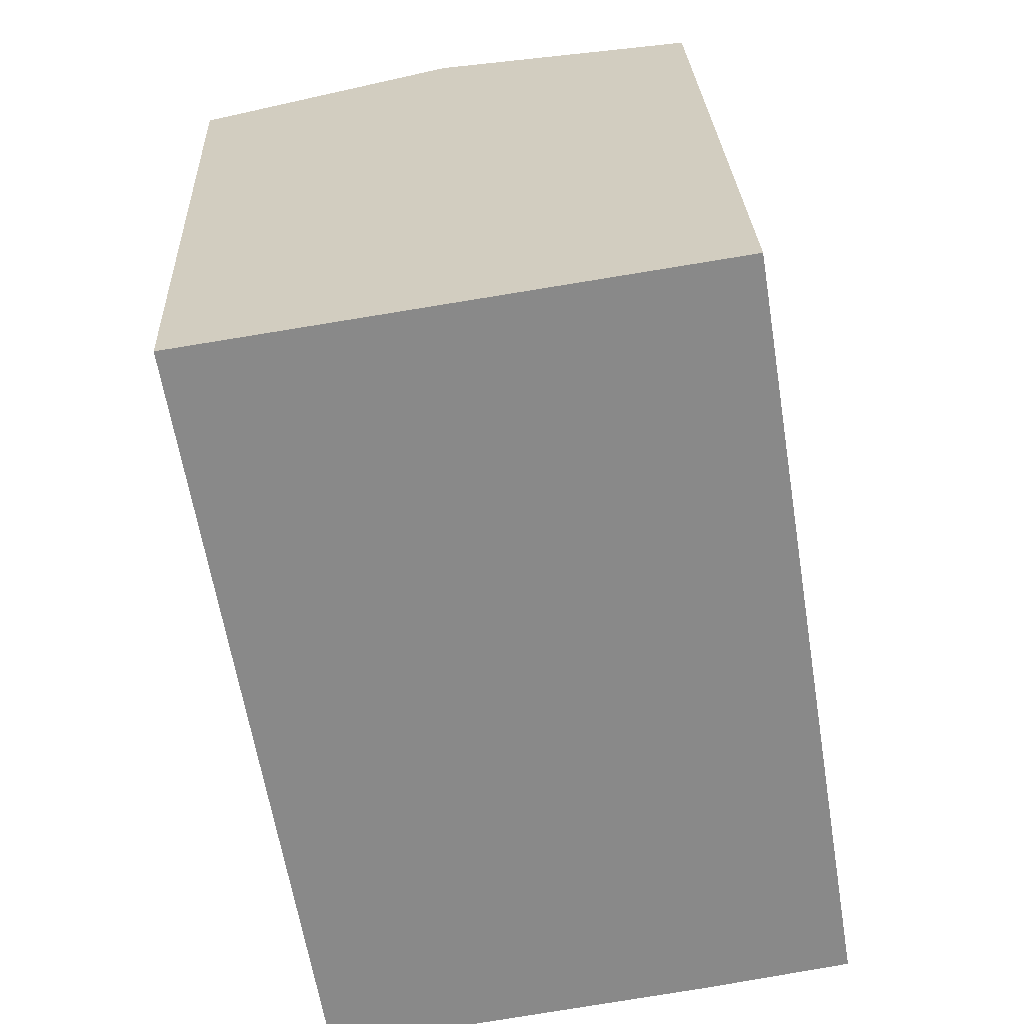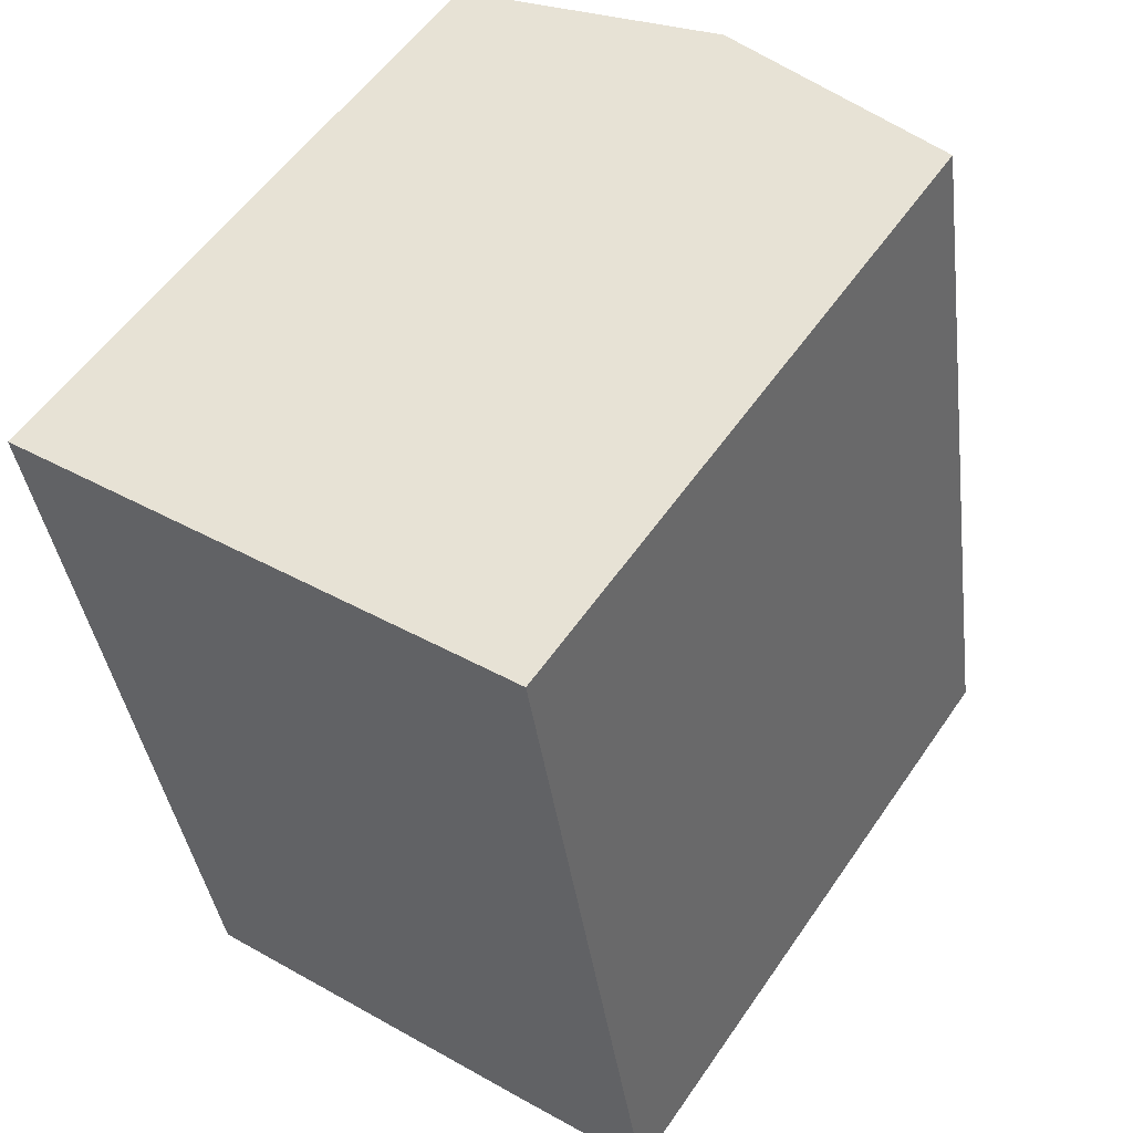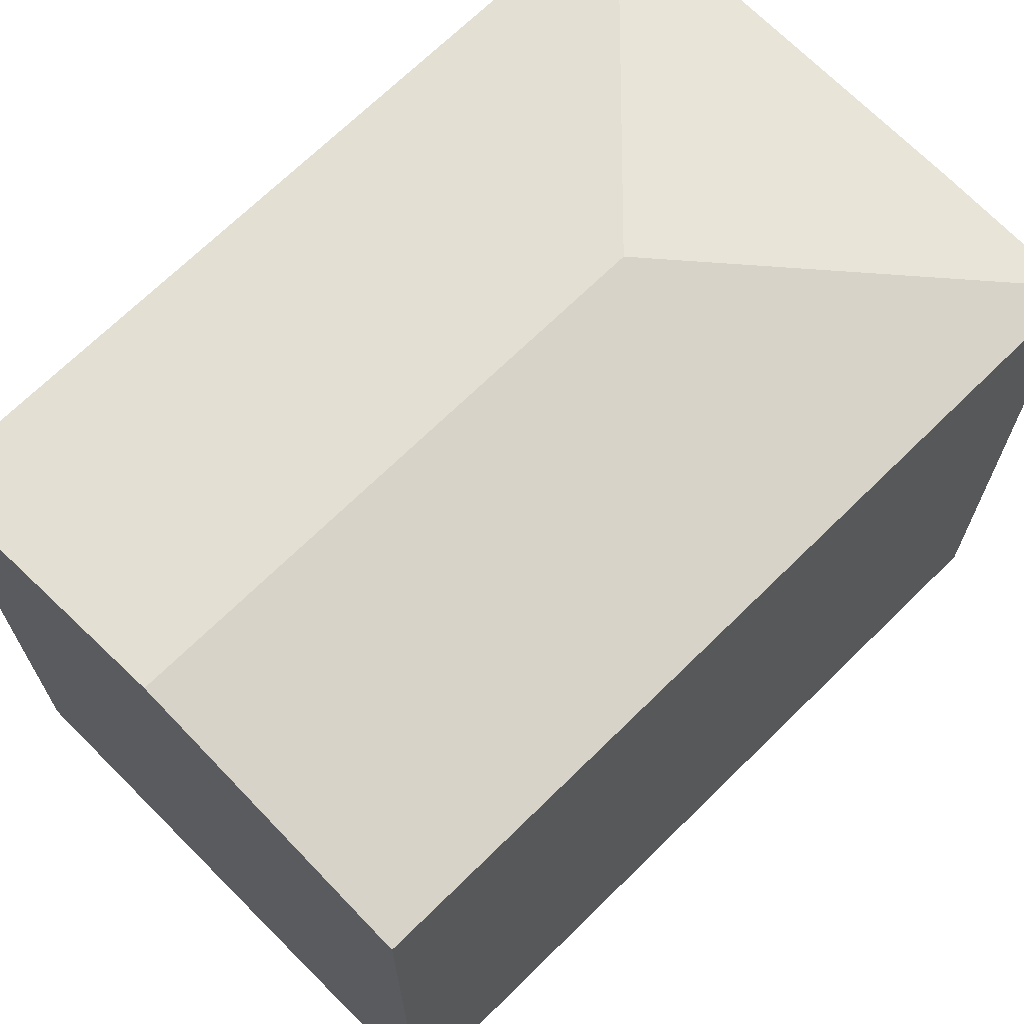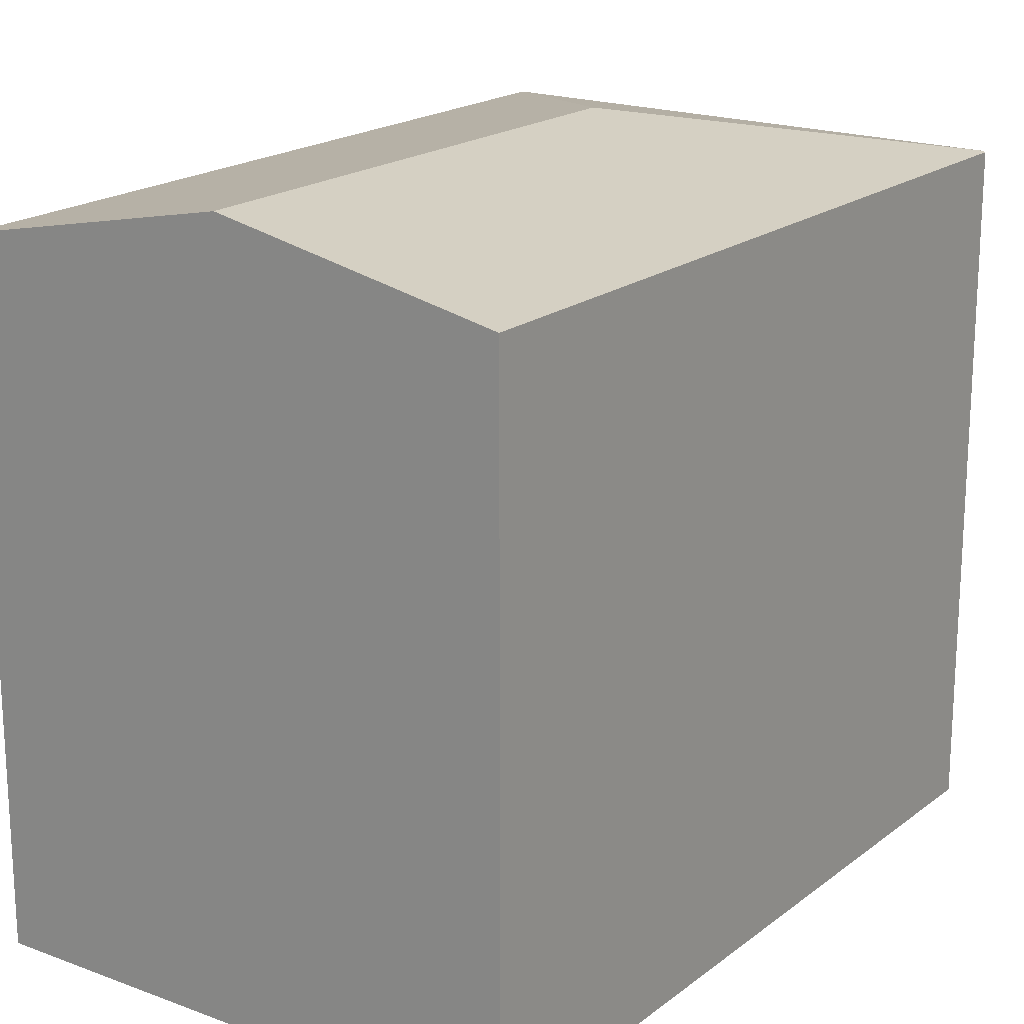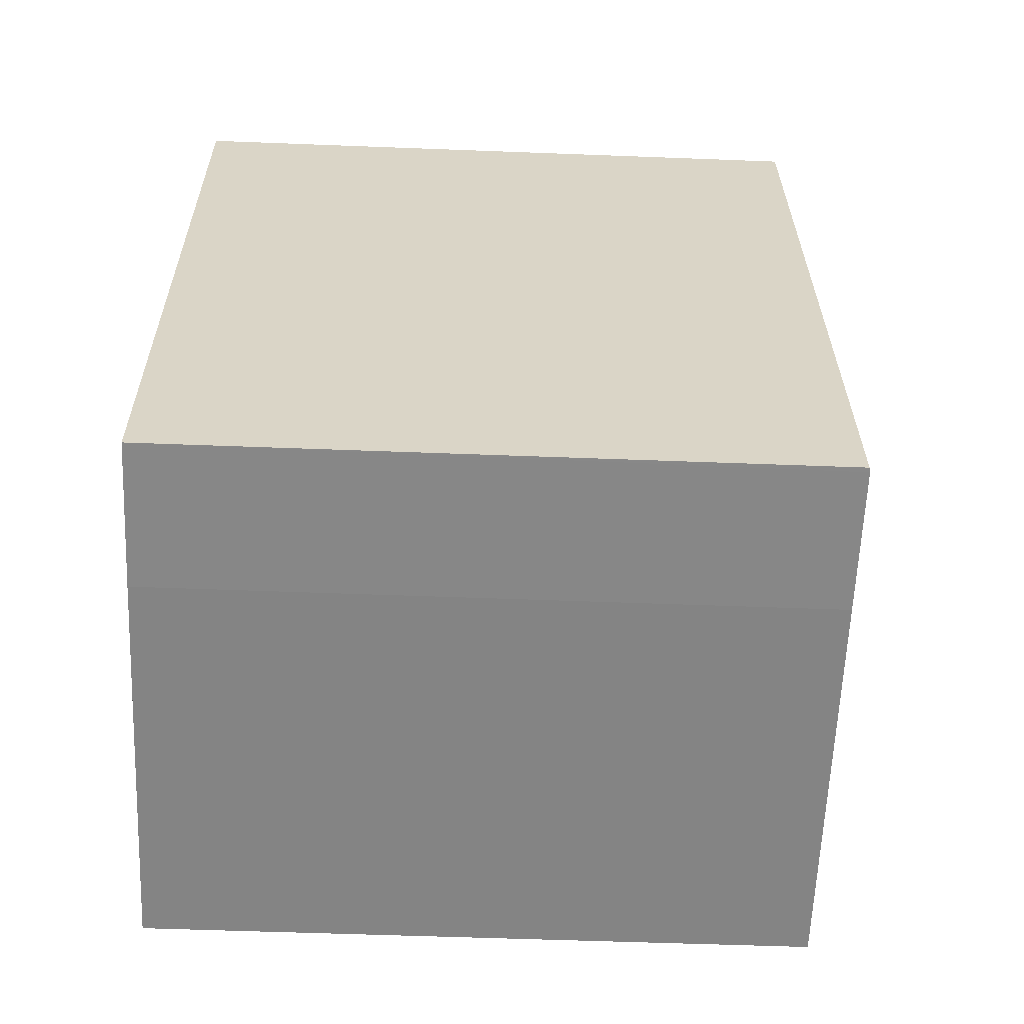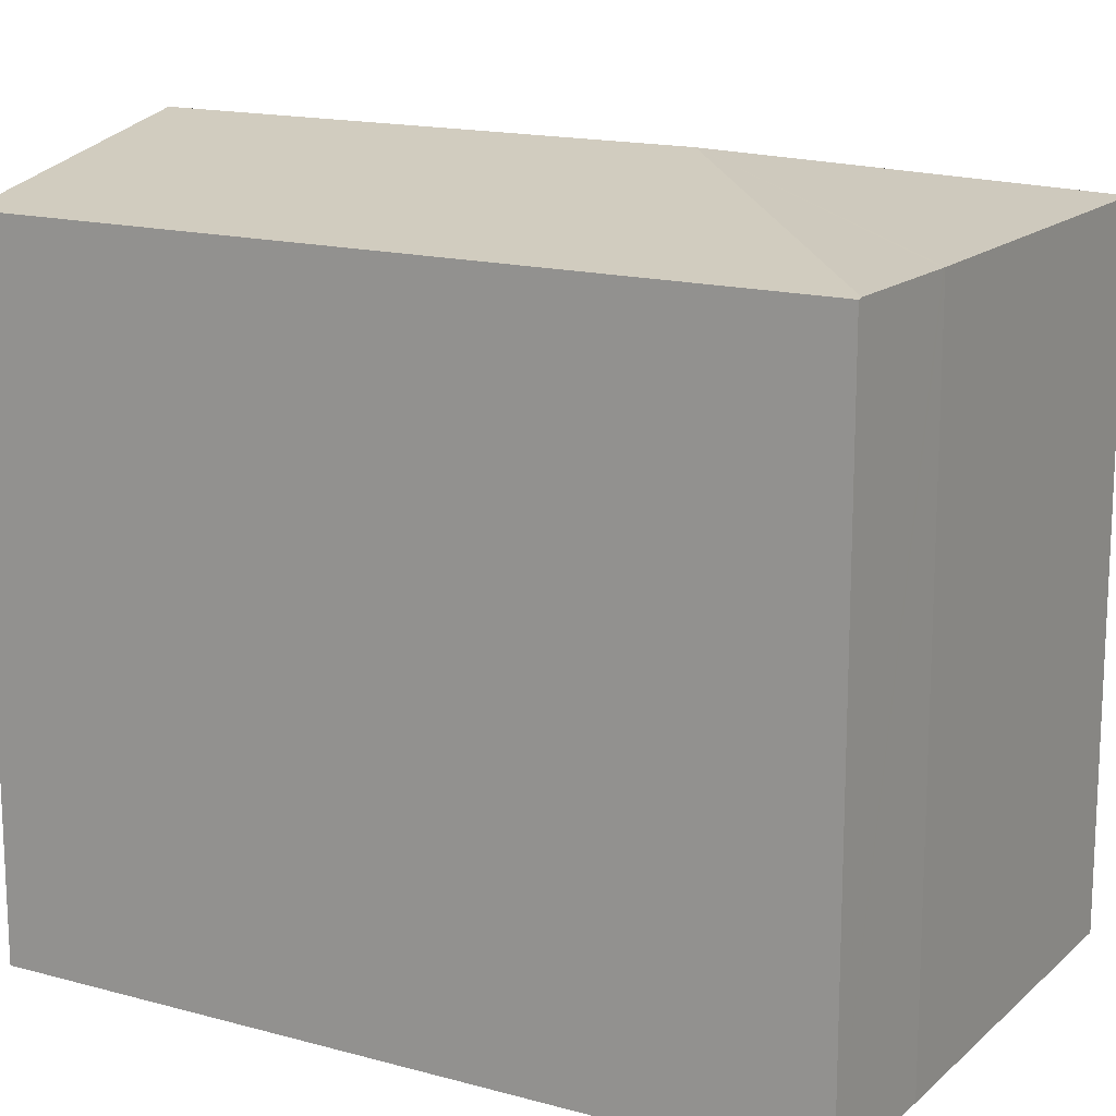
<metadata>
{"format":"obj","ext":"obj","renderer":"f3d","projection":"perspective","resolution":1024,"background":"white","views":[{"elev":27.2,"azim":-2.4,"up":"+Z"},{"elev":55.3,"azim":33.9,"up":"+Z"},{"elev":69.5,"azim":36.2,"up":"+Y"},{"elev":19.2,"azim":26.3,"up":"+Y"},{"elev":-52.2,"azim":87.6,"up":"+Z"},{"elev":15.7,"azim":110.7,"up":"+Y"}]}
</metadata>
<code>
v  18.01 18.23 -19.09
v  17.91 18.21 -17.67
v  18.14 18.21 -19.07
v  9.653 19.69 -13.04
v  14.67 18.2 2.298
v  7.323 19.69 1.148
v  13.86 18.36 2.172
v  14.29 18.21 -19.77
v  14.19 18.21 -19.78
v  7.562 18.21 -20.86
v  3.532 18.2 -21.51
v  0 18.2 1.115e-15
v  0 0 0
v  7.323 -7.029e-17 1.148
v  13.86 -1.33e-16 2.172
v  14.67 -1.407e-16 2.298
v  17.91 1.082e-15 -17.67
v  18.14 1.168e-15 -19.07
v  14.29 1.21e-15 -19.77
v  14.19 1.211e-15 -19.78
v  18.01 1.169e-15 -19.09
v  3.532 1.317e-15 -21.51
v  7.562 1.277e-15 -20.86
g defaultobject
f 1 2 3
f 2 1 4
f 2 4 5
f 5 4 6
f 5 6 7
f 8 4 1
f 4 8 9
f 4 9 10
f 4 10 11
f 6 11 12
f 11 6 4
f 13 6 12
f 6 13 7
f 7 13 5
f 5 13 14
f 5 14 15
f 5 15 16
f 16 2 5
f 2 16 17
f 2 17 3
f 3 17 18
f 18 1 3
f 1 18 8
f 8 18 9
f 9 18 19
f 9 19 20
f 19 18 21
f 20 10 9
f 10 20 11
f 11 20 22
f 22 20 23
f 22 12 11
f 12 22 13
f 17 21 18
f 21 17 19
f 19 17 16
f 19 16 20
f 20 16 23
f 23 16 22
f 22 16 13
f 13 16 15
f 13 15 14

</code>
